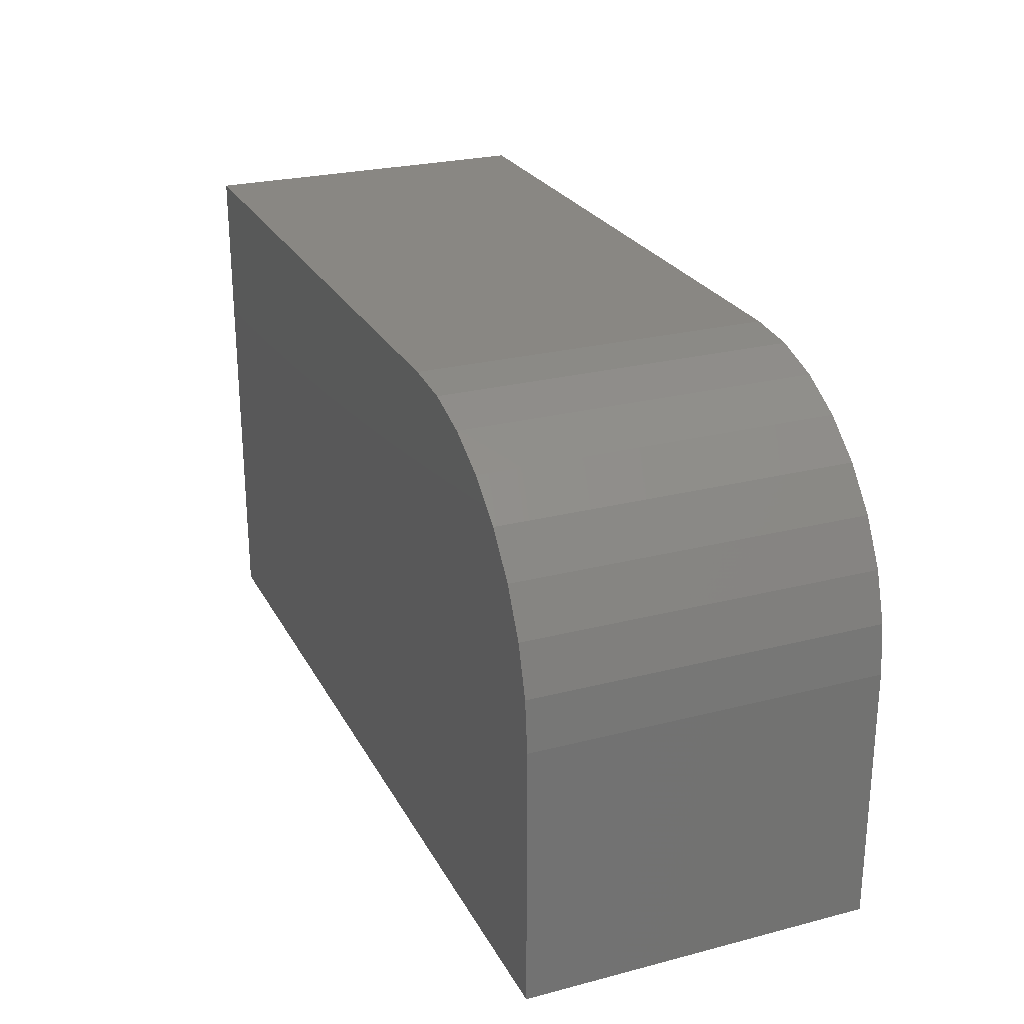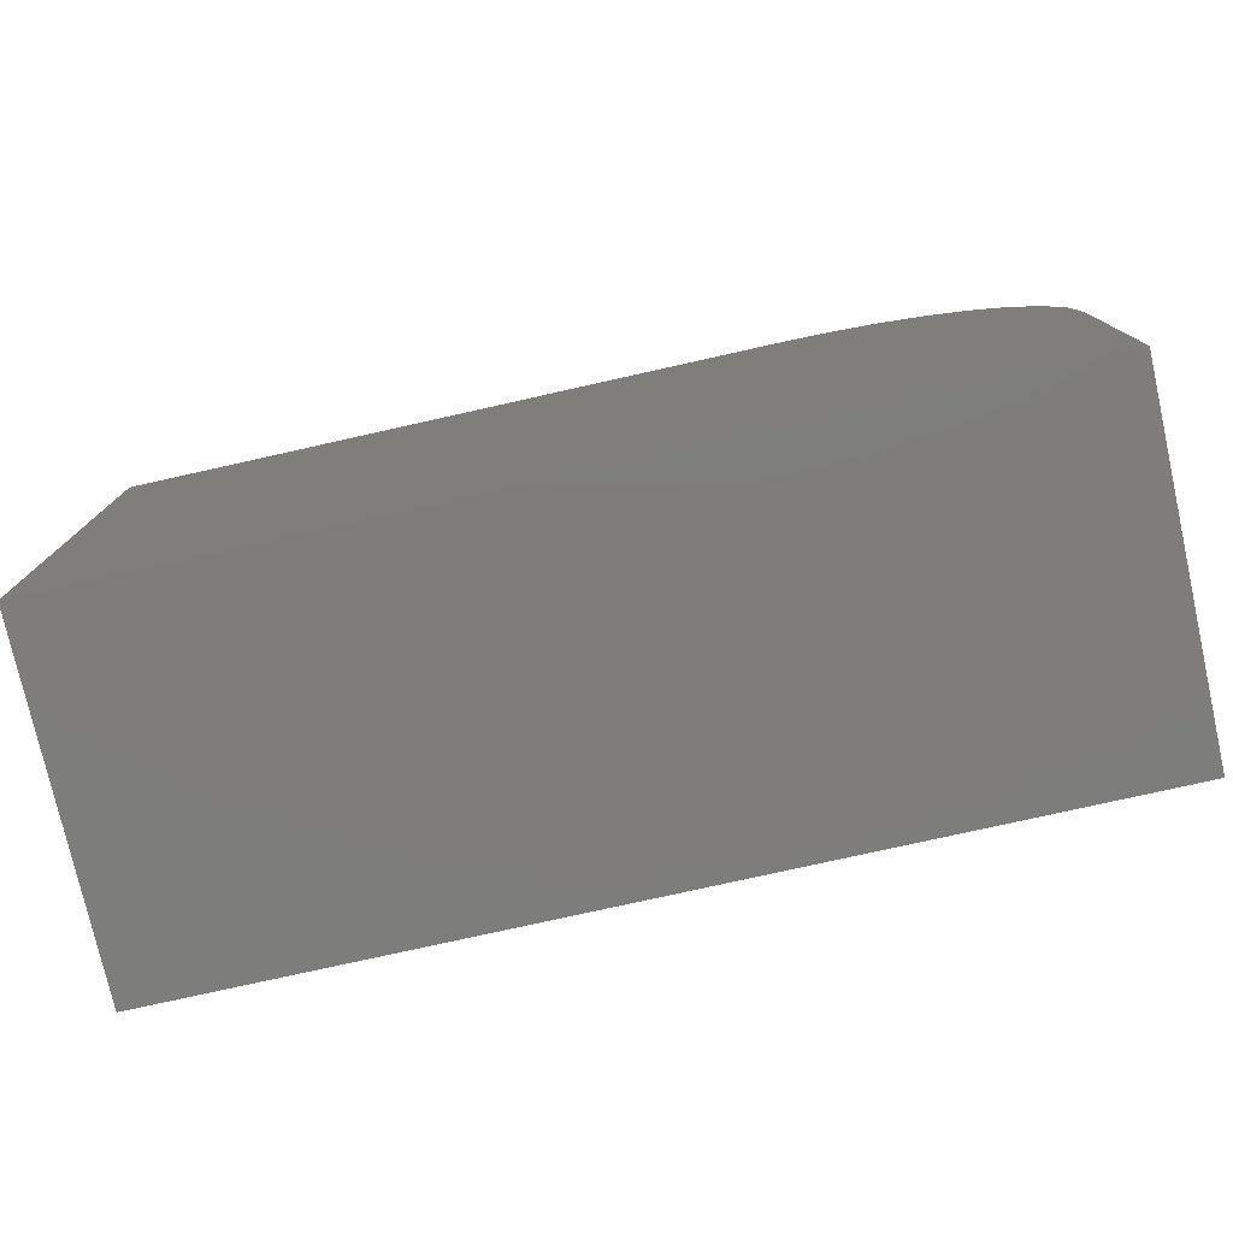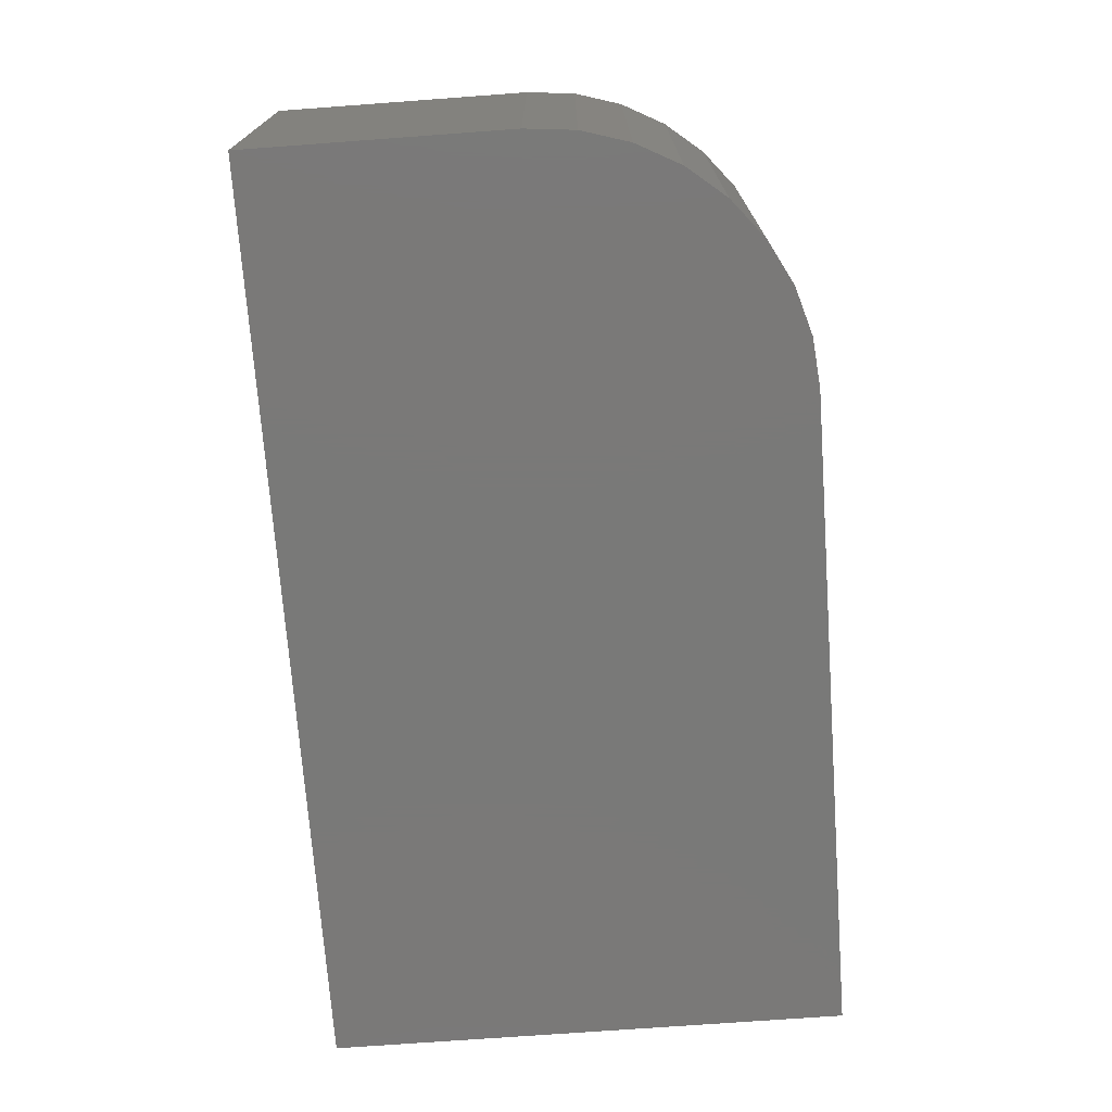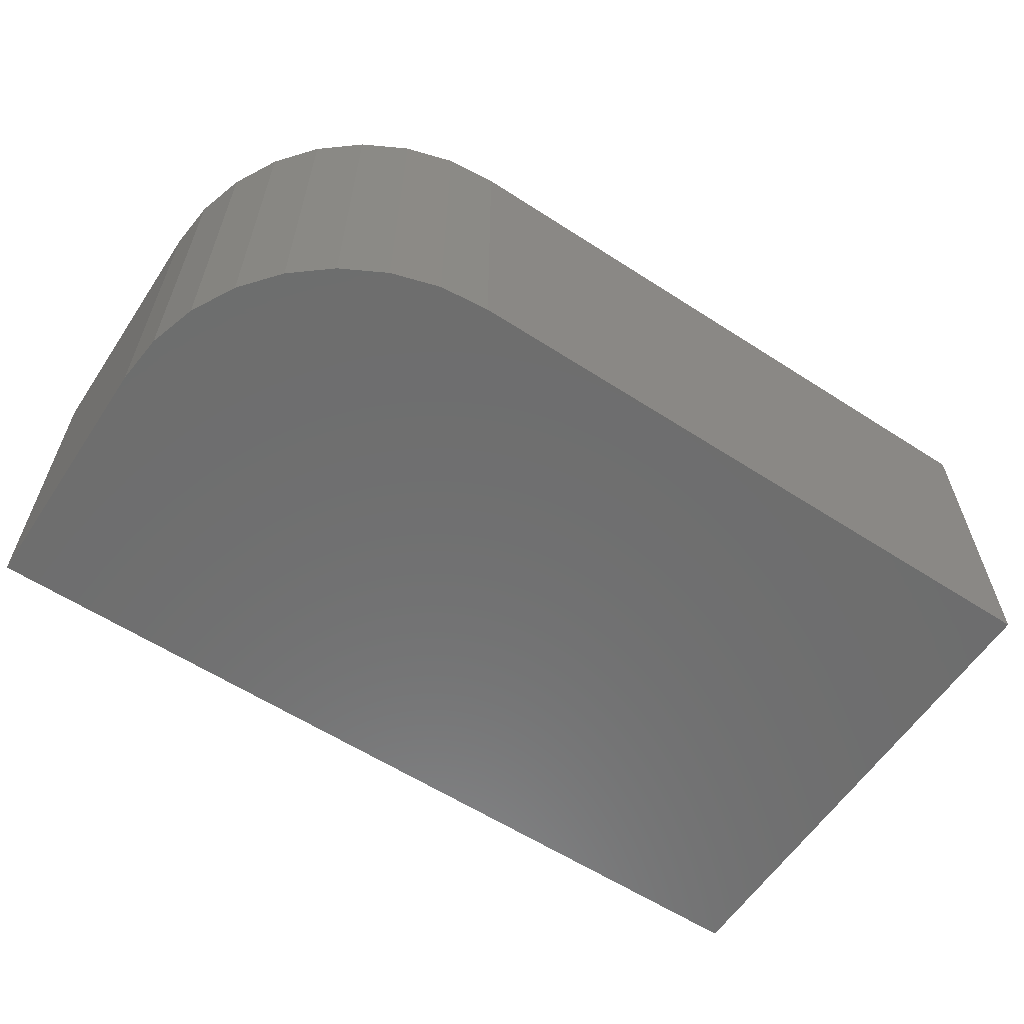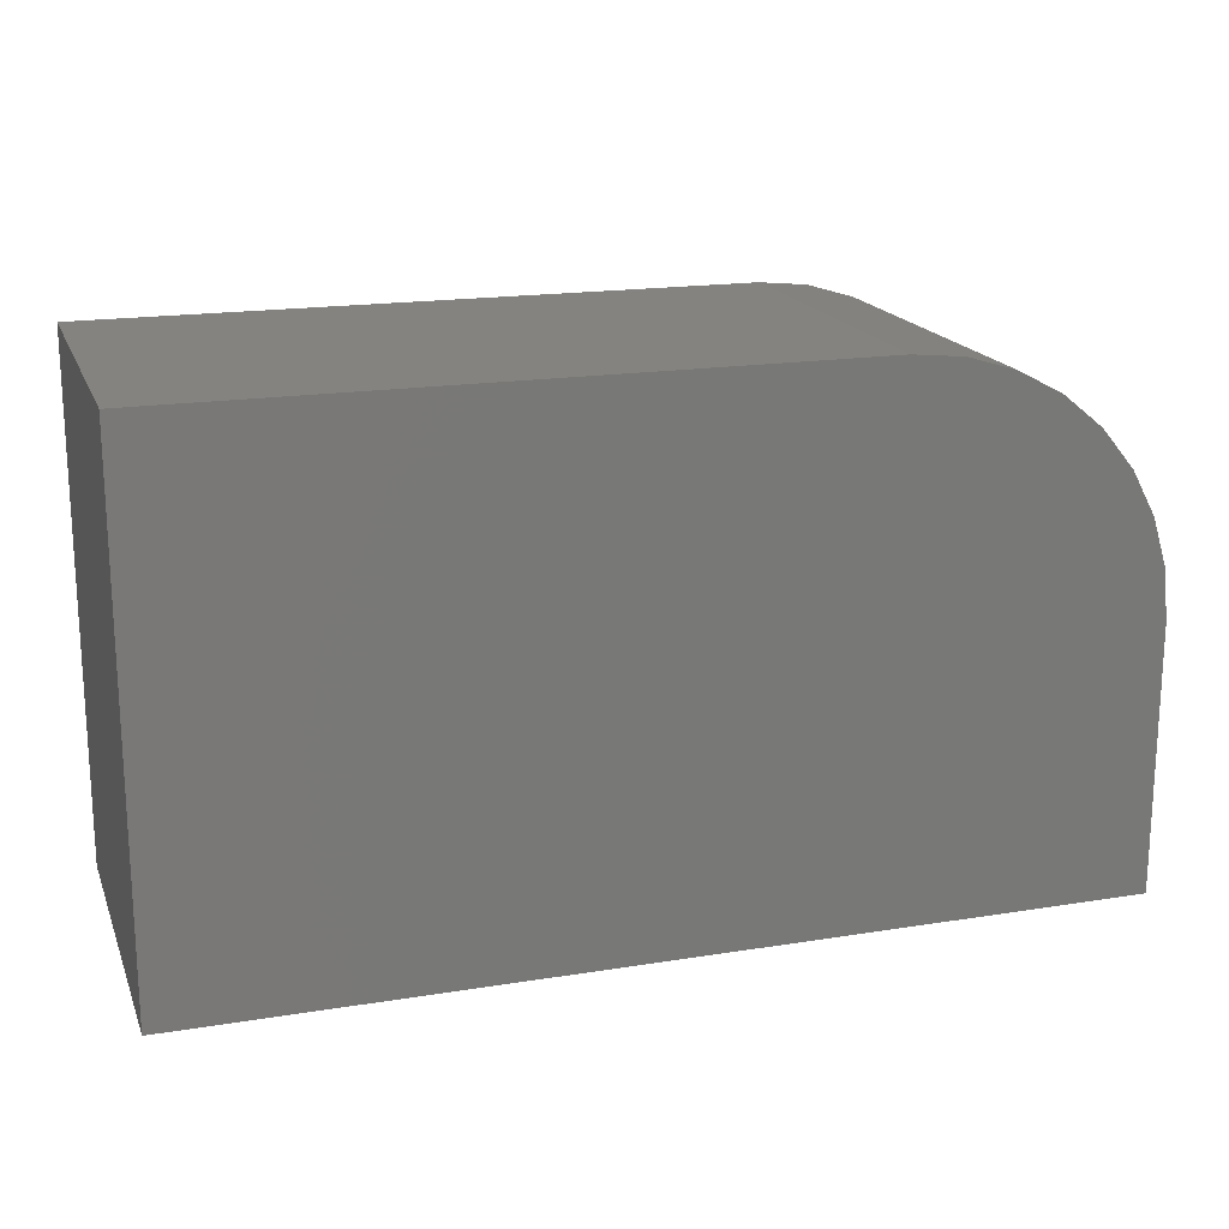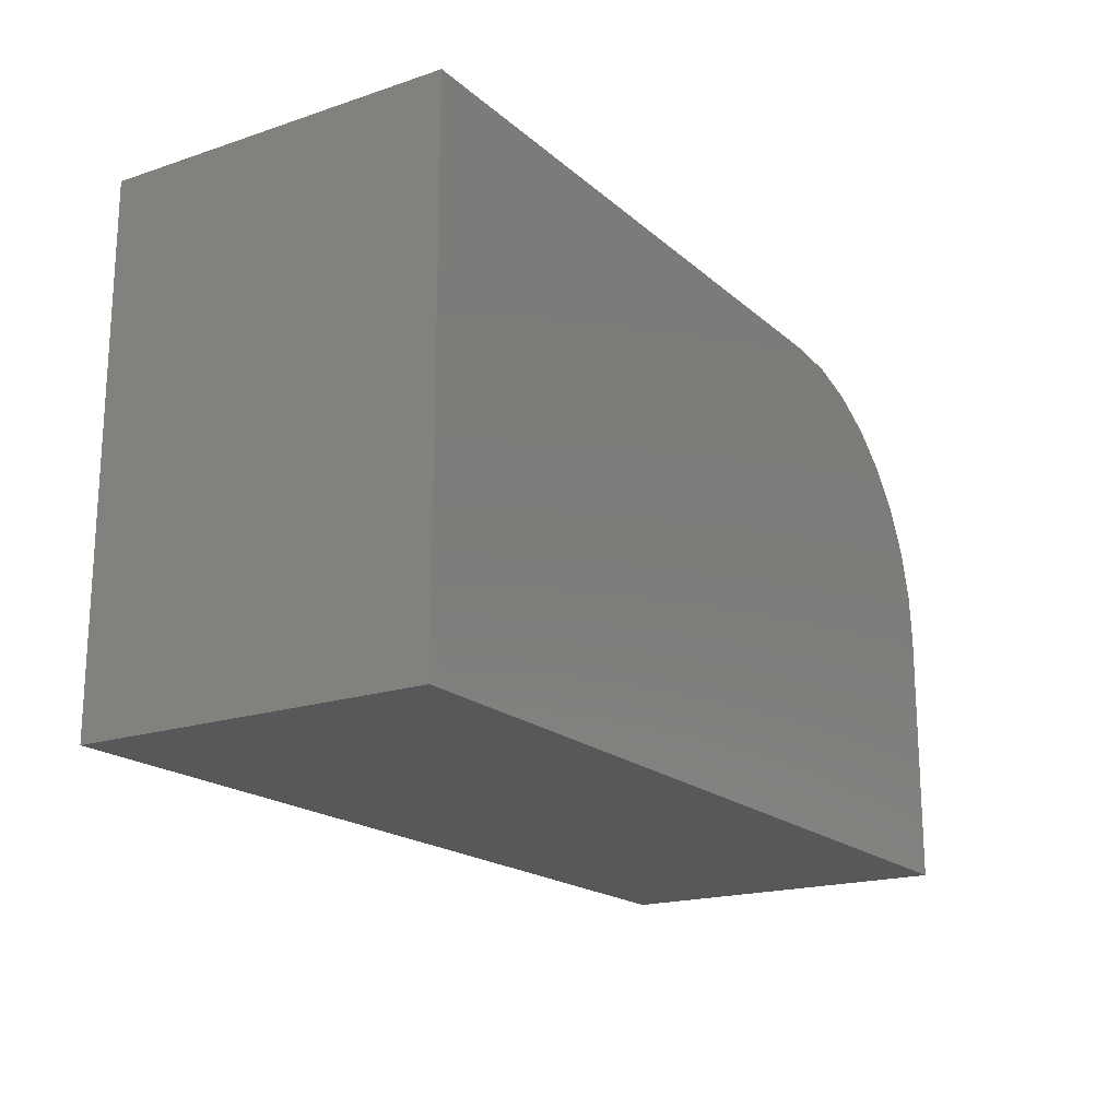
<metadata>
{"format":"stl","ext":"stl","renderer":"f3d","projection":"perspective","resolution":1024,"background":"white","views":[{"elev":25.3,"azim":67.4,"up":"+Y"},{"elev":-77.1,"azim":12.6,"up":"+Y"},{"elev":-72.2,"azim":94.2,"up":"+Z"},{"elev":-59.9,"azim":146.5,"up":"+Z"},{"elev":18.0,"azim":-17.5,"up":"+Y"},{"elev":-18.7,"azim":-57.6,"up":"+Y"}]}
</metadata>
<code>
# stl→obj: 24 verts, 44 faces
v 0 0.004441 0.2891
v 0 -0.4219 0.2891
v 0.75 -0.4219 0.2891
v 0.75 -0.2065 0.2891
v 0.7459 -0.1653 0.2891
v 0.7339 -0.1258 0.2891
v 0.7145 -0.08931 0.2891
v 0.6882 -0.05734 0.2891
v 0.6563 -0.03111 0.2891
v 0.6198 -0.01162 0.2891
v 0.5802 0.0003877 0.2891
v 0.5391 0.004441 0.2891
v 0 0.004441 0
v 0.5391 0.004441 0
v 0.5802 0.0003877 0
v 0.6198 -0.01162 0
v 0.6563 -0.03111 0
v 0.6882 -0.05734 0
v 0.7145 -0.08931 0
v 0.7339 -0.1258 0
v 0.7459 -0.1653 0
v 0.75 -0.2065 0
v 0.75 -0.4219 0
v 0 -0.4219 0
f 1 2 3
f 1 3 4
f 1 4 5
f 1 5 6
f 1 6 7
f 1 7 8
f 1 8 9
f 1 9 10
f 1 10 11
f 1 11 12
f 13 14 15
f 13 15 16
f 13 16 17
f 13 17 18
f 13 18 19
f 13 19 20
f 13 20 21
f 13 21 22
f 13 22 23
f 13 23 24
f 12 14 1
f 1 14 13
f 3 23 4
f 4 23 22
f 14 12 15
f 15 12 11
f 15 11 16
f 16 11 10
f 16 10 17
f 17 10 9
f 17 9 18
f 18 9 8
f 18 8 19
f 19 8 7
f 19 7 20
f 20 7 6
f 20 6 21
f 21 6 5
f 21 5 22
f 22 5 4
f 1 13 2
f 2 13 24
f 2 24 3
f 3 24 23

</code>
